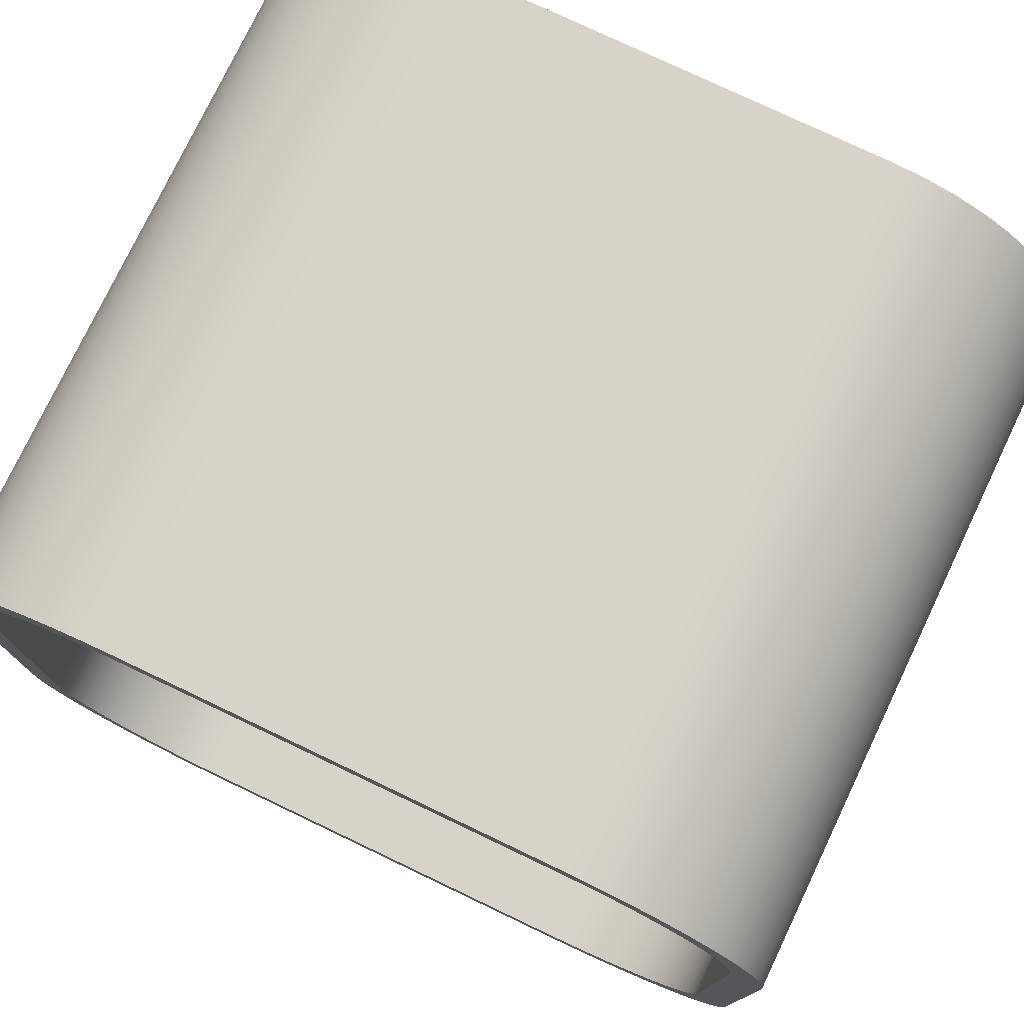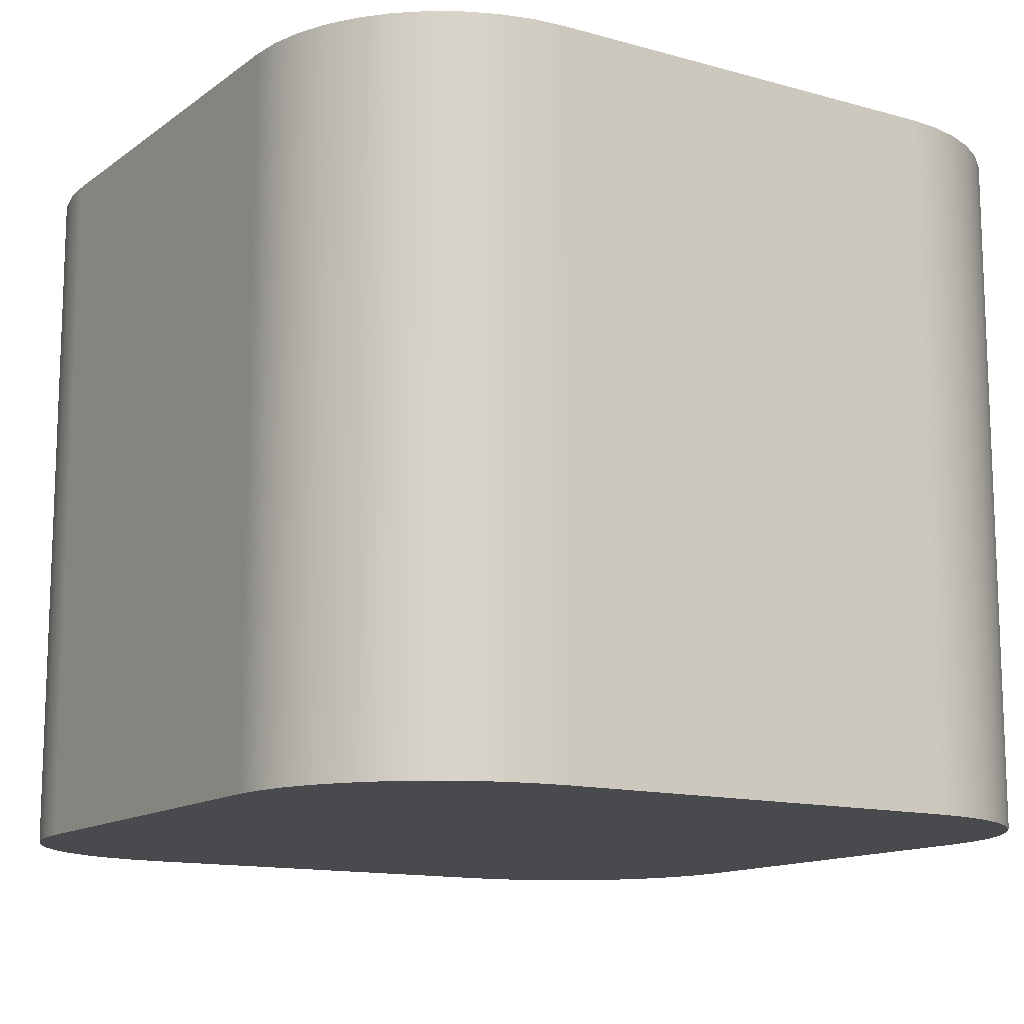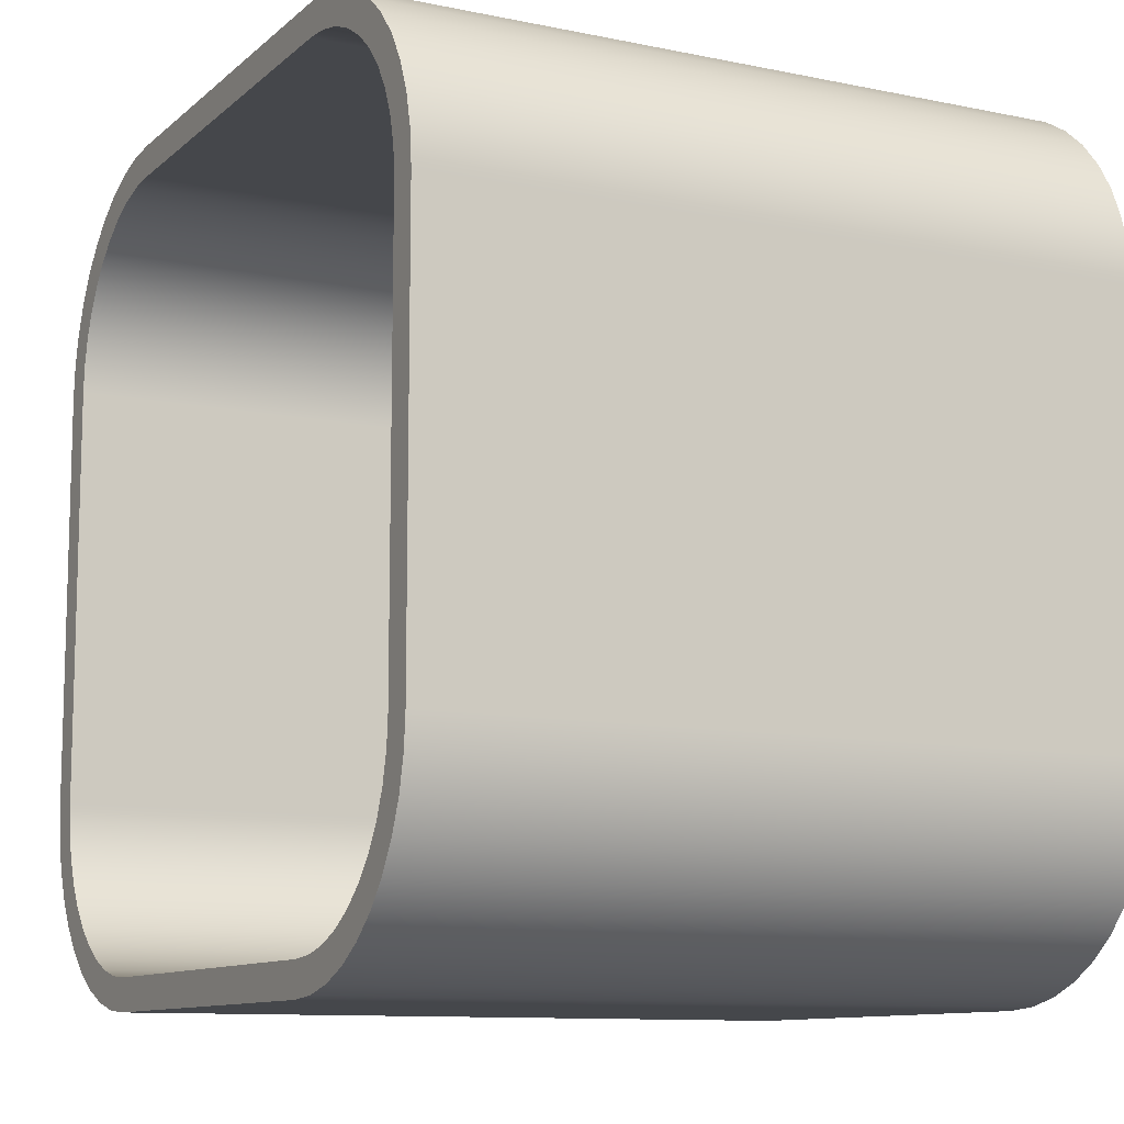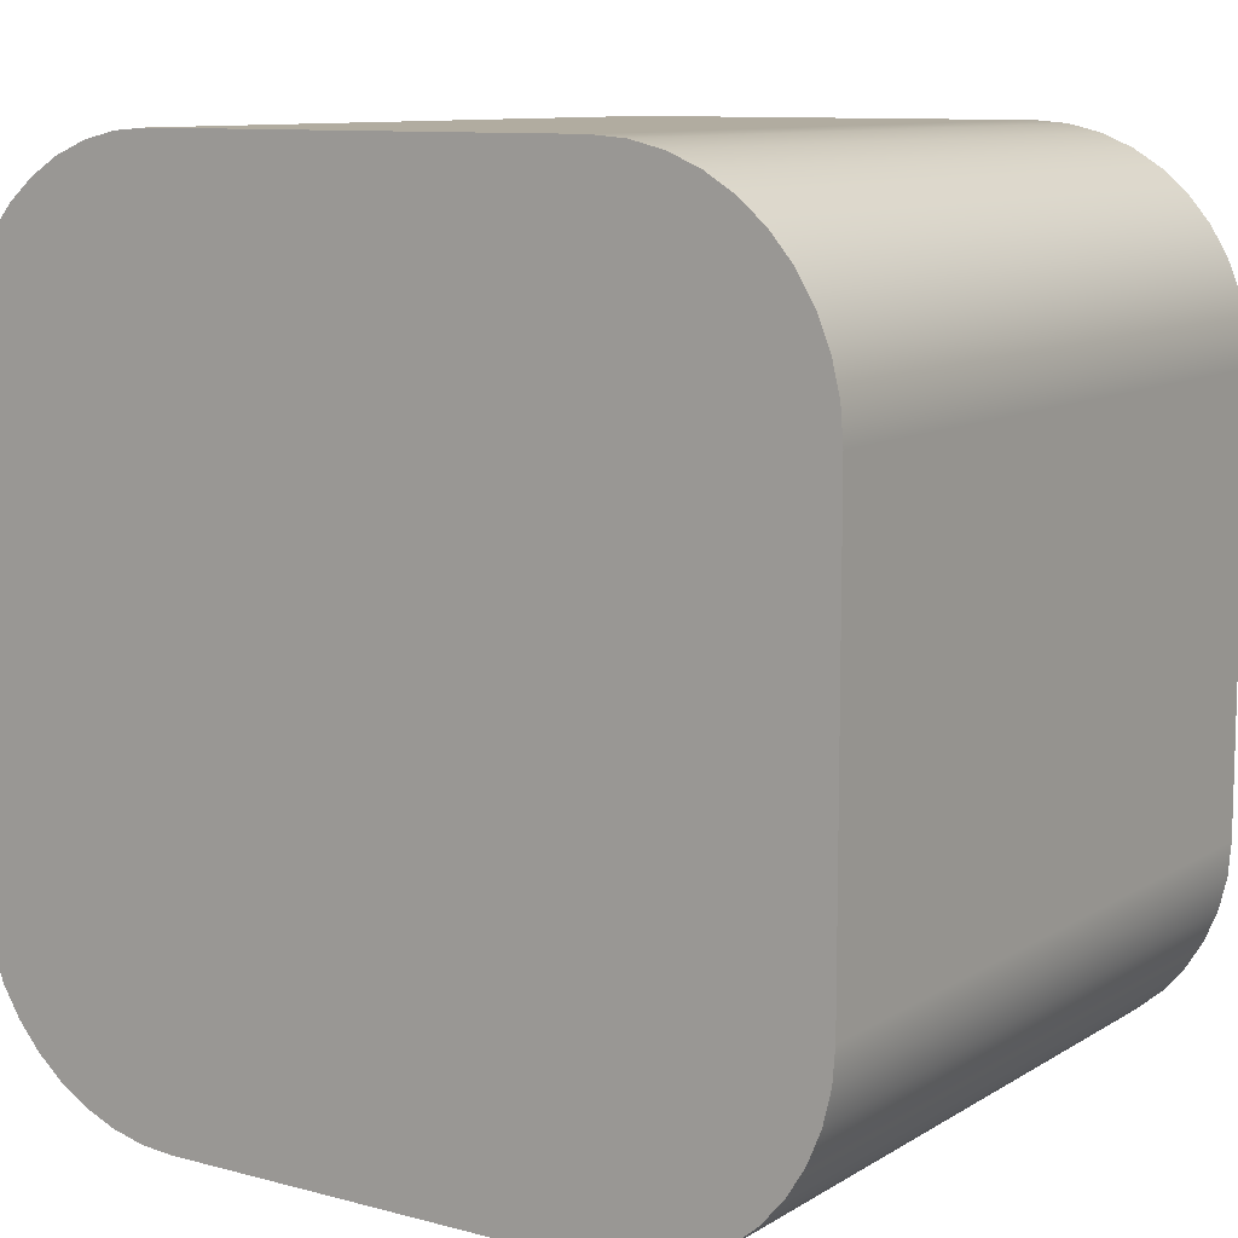
<metadata>
{"format":"obj","ext":"obj","renderer":"f3d","projection":"perspective","resolution":1024,"background":"white","views":[{"elev":76.9,"azim":-154.5,"up":"+Z"},{"elev":-13.2,"azim":-32.5,"up":"+Y"},{"elev":-10.6,"azim":-117.5,"up":"+Z"},{"elev":10.1,"azim":34.0,"up":"+Z"}]}
</metadata>
<code>
v 2.77 0.5 -1.5
v 2.755 0.5 -1.699
v 2.708 0.5 -1.893
v 2.632 0.5 -2.077
v 2.528 0.5 -2.247
v 2.398 0.5 -2.398
v 2.247 0.5 -2.528
v 2.077 0.5 -2.632
v 1.893 0.5 -2.708
v 1.699 0.5 -2.755
v 1.5 0.5 -2.77
v -1.5 0.5 -2.77
v -1.699 0.5 -2.755
v -1.893 0.5 -2.708
v -2.077 0.5 -2.632
v -2.247 0.5 -2.528
v -2.398 0.5 -2.398
v -2.528 0.5 -2.247
v -2.632 0.5 -2.077
v -2.708 0.5 -1.893
v -2.755 0.5 -1.699
v -2.77 0.5 -1.5
v -2.77 0.5 1.5
v -2.755 0.5 1.699
v -2.708 0.5 1.893
v -2.632 0.5 2.077
v -2.528 0.5 2.247
v -2.398 0.5 2.398
v -2.247 0.5 2.528
v -2.077 0.5 2.632
v -1.893 0.5 2.708
v -1.699 0.5 2.755
v -1.5 0.5 2.77
v 1.5 0.5 2.77
v 1.699 0.5 2.755
v 1.893 0.5 2.708
v 2.077 0.5 2.632
v 2.247 0.5 2.528
v 2.398 0.5 2.398
v 2.528 0.5 2.247
v 2.632 0.5 2.077
v 2.708 0.5 1.893
v 2.755 0.5 1.699
v 2.77 0.5 1.5
v -1.5 0.5 2.77
v -1.699 0.5 2.755
v -1.893 0.5 2.708
v -2.077 0.5 2.632
v -2.247 0.5 2.528
v -2.398 0.5 2.398
v -2.528 0.5 2.247
v -2.632 0.5 2.077
v -2.708 0.5 1.893
v -2.755 0.5 1.699
v -2.77 0.5 1.5
v -2.77 5 1.5
v -2.755 5 1.699
v -2.708 5 1.893
v -2.632 5 2.077
v -2.528 5 2.247
v -2.398 5 2.398
v -2.247 5 2.528
v -2.077 5 2.632
v -1.893 5 2.708
v -1.699 5 2.755
v -1.5 5 2.77
v -2.77 0.5 1.5
v -2.77 0.5 -1.5
v -2.77 5 -1.5
v -2.77 5 1.5
v -2.77 0.5 -1.5
v -2.755 0.5 -1.699
v -2.708 0.5 -1.893
v -2.632 0.5 -2.077
v -2.528 0.5 -2.247
v -2.398 0.5 -2.398
v -2.247 0.5 -2.528
v -2.077 0.5 -2.632
v -1.893 0.5 -2.708
v -1.699 0.5 -2.755
v -1.5 0.5 -2.77
v -1.5 5 -2.77
v -1.699 5 -2.755
v -1.893 5 -2.708
v -2.077 5 -2.632
v -2.247 5 -2.528
v -2.398 5 -2.398
v -2.528 5 -2.247
v -2.632 5 -2.077
v -2.708 5 -1.893
v -2.755 5 -1.699
v -2.77 5 -1.5
v -1.5 0.5 -2.77
v 1.5 0.5 -2.77
v 1.5 5 -2.77
v -1.5 5 -2.77
v 1.5 0.5 2.77
v -1.5 0.5 2.77
v -1.5 5 2.77
v 1.5 5 2.77
v 2.77 0.5 1.5
v 2.755 0.5 1.699
v 2.708 0.5 1.893
v 2.632 0.5 2.077
v 2.528 0.5 2.247
v 2.398 0.5 2.398
v 2.247 0.5 2.528
v 2.077 0.5 2.632
v 1.893 0.5 2.708
v 1.699 0.5 2.755
v 1.5 0.5 2.77
v 1.5 5 2.77
v 1.699 5 2.755
v 1.893 5 2.708
v 2.077 5 2.632
v 2.247 5 2.528
v 2.398 5 2.398
v 2.528 5 2.247
v 2.632 5 2.077
v 2.708 5 1.893
v 2.755 5 1.699
v 2.77 5 1.5
v 2.77 0.5 -1.5
v 2.77 0.5 1.5
v 2.77 5 1.5
v 2.77 5 -1.5
v 1.5 0.5 -2.77
v 1.699 0.5 -2.755
v 1.893 0.5 -2.708
v 2.077 0.5 -2.632
v 2.247 0.5 -2.528
v 2.398 0.5 -2.398
v 2.528 0.5 -2.247
v 2.632 0.5 -2.077
v 2.708 0.5 -1.893
v 2.755 0.5 -1.699
v 2.77 0.5 -1.5
v 2.77 5 -1.5
v 2.755 5 -1.699
v 2.708 5 -1.893
v 2.632 5 -2.077
v 2.528 5 -2.247
v 2.398 5 -2.398
v 2.247 5 -2.528
v 2.077 5 -2.632
v 1.893 5 -2.708
v 1.699 5 -2.755
v 1.5 5 -2.77
v -3 0 -1.5
v -3 0 1.5
v -3 5 1.5
v -3 5 -1.5
v -1.5 0 -3
v -1.735 0 -2.982
v -1.964 0 -2.927
v -2.181 0 -2.837
v -2.382 0 -2.714
v -2.561 0 -2.561
v -2.714 0 -2.382
v -2.837 0 -2.181
v -2.927 0 -1.964
v -2.982 0 -1.735
v -3 0 -1.5
v -3 5 -1.5
v -2.982 5 -1.735
v -2.927 5 -1.964
v -2.837 5 -2.181
v -2.714 5 -2.382
v -2.561 5 -2.561
v -2.382 5 -2.714
v -2.181 5 -2.837
v -1.964 5 -2.927
v -1.735 5 -2.982
v -1.5 5 -3
v 1.5 0 -3
v -1.5 0 -3
v -1.5 5 -3
v 1.5 5 -3
v 3 0 -1.5
v 2.982 0 -1.735
v 2.927 0 -1.964
v 2.837 0 -2.181
v 2.714 0 -2.382
v 2.561 0 -2.561
v 2.382 0 -2.714
v 2.181 0 -2.837
v 1.964 0 -2.927
v 1.735 0 -2.982
v 1.5 0 -3
v 1.5 5 -3
v 1.735 5 -2.982
v 1.964 5 -2.927
v 2.181 5 -2.837
v 2.382 5 -2.714
v 2.561 5 -2.561
v 2.714 5 -2.382
v 2.837 5 -2.181
v 2.927 5 -1.964
v 2.982 5 -1.735
v 3 5 -1.5
v 3 0 1.5
v 3 0 -1.5
v 3 5 -1.5
v 3 5 1.5
v 1.5 0 3
v 1.735 0 2.982
v 1.964 0 2.927
v 2.181 0 2.837
v 2.382 0 2.714
v 2.561 0 2.561
v 2.714 0 2.382
v 2.837 0 2.181
v 2.927 0 1.964
v 2.982 0 1.735
v 3 0 1.5
v 3 5 1.5
v 2.982 5 1.735
v 2.927 5 1.964
v 2.837 5 2.181
v 2.714 5 2.382
v 2.561 5 2.561
v 2.382 5 2.714
v 2.181 5 2.837
v 1.964 5 2.927
v 1.735 5 2.982
v 1.5 5 3
v -1.5 0 3
v 1.5 0 3
v 1.5 5 3
v -1.5 5 3
v -3 0 1.5
v -2.982 0 1.735
v -2.927 0 1.964
v -2.837 0 2.181
v -2.714 0 2.382
v -2.561 0 2.561
v -2.382 0 2.714
v -2.181 0 2.837
v -1.964 0 2.927
v -1.735 0 2.982
v -1.5 0 3
v -1.5 5 3
v -1.735 5 2.982
v -1.964 5 2.927
v -2.181 5 2.837
v -2.382 5 2.714
v -2.561 5 2.561
v -2.714 5 2.382
v -2.837 5 2.181
v -2.927 5 1.964
v -2.982 5 1.735
v -3 5 1.5
v 1.5 5 -2.77
v 1.699 5 -2.755
v 1.893 5 -2.708
v 2.077 5 -2.632
v 2.247 5 -2.528
v 2.398 5 -2.398
v 2.528 5 -2.247
v 2.632 5 -2.077
v 2.708 5 -1.893
v 2.755 5 -1.699
v 2.77 5 -1.5
v 2.77 5 1.5
v 2.755 5 1.699
v 2.708 5 1.893
v 2.632 5 2.077
v 2.528 5 2.247
v 2.398 5 2.398
v 2.247 5 2.528
v 2.077 5 2.632
v 1.893 5 2.708
v 1.699 5 2.755
v 1.5 5 2.77
v -1.5 5 2.77
v -1.699 5 2.755
v -1.893 5 2.708
v -2.077 5 2.632
v -2.247 5 2.528
v -2.398 5 2.398
v -2.528 5 2.247
v -2.632 5 2.077
v -2.708 5 1.893
v -2.755 5 1.699
v -2.77 5 1.5
v -2.77 5 -1.5
v -2.755 5 -1.699
v -2.708 5 -1.893
v -2.632 5 -2.077
v -2.528 5 -2.247
v -2.398 5 -2.398
v -2.247 5 -2.528
v -2.077 5 -2.632
v -1.893 5 -2.708
v -1.699 5 -2.755
v -1.5 5 -2.77
v -3 5 1.5
v -2.982 5 1.735
v -2.927 5 1.964
v -2.837 5 2.181
v -2.714 5 2.382
v -2.561 5 2.561
v -2.382 5 2.714
v -2.181 5 2.837
v -1.964 5 2.927
v -1.735 5 2.982
v -1.5 5 3
v 1.5 5 3
v 1.735 5 2.982
v 1.964 5 2.927
v 2.181 5 2.837
v 2.382 5 2.714
v 2.561 5 2.561
v 2.714 5 2.382
v 2.837 5 2.181
v 2.927 5 1.964
v 2.982 5 1.735
v 3 5 1.5
v 3 5 -1.5
v 2.982 5 -1.735
v 2.927 5 -1.964
v 2.837 5 -2.181
v 2.714 5 -2.382
v 2.561 5 -2.561
v 2.382 5 -2.714
v 2.181 5 -2.837
v 1.964 5 -2.927
v 1.735 5 -2.982
v 1.5 5 -3
v -1.5 5 -3
v -1.735 5 -2.982
v -1.964 5 -2.927
v -2.181 5 -2.837
v -2.382 5 -2.714
v -2.561 5 -2.561
v -2.714 5 -2.382
v -2.837 5 -2.181
v -2.927 5 -1.964
v -2.982 5 -1.735
v -3 5 -1.5
v -1.5 0 3
v -1.735 0 2.982
v -1.964 0 2.927
v -2.181 0 2.837
v -2.382 0 2.714
v -2.561 0 2.561
v -2.714 0 2.382
v -2.837 0 2.181
v -2.927 0 1.964
v -2.982 0 1.735
v -3 0 1.5
v -3 0 -1.5
v -2.982 0 -1.735
v -2.927 0 -1.964
v -2.837 0 -2.181
v -2.714 0 -2.382
v -2.561 0 -2.561
v -2.382 0 -2.714
v -2.181 0 -2.837
v -1.964 0 -2.927
v -1.735 0 -2.982
v -1.5 0 -3
v 1.5 0 -3
v 1.735 0 -2.982
v 1.964 0 -2.927
v 2.181 0 -2.837
v 2.382 0 -2.714
v 2.561 0 -2.561
v 2.714 0 -2.382
v 2.837 0 -2.181
v 2.927 0 -1.964
v 2.982 0 -1.735
v 3 0 -1.5
v 3 0 1.5
v 2.982 0 1.735
v 2.927 0 1.964
v 2.837 0 2.181
v 2.714 0 2.382
v 2.561 0 2.561
v 2.382 0 2.714
v 2.181 0 2.837
v 1.964 0 2.927
v 1.735 0 2.982
v 1.5 0 3
g b39ee5ac-e31c-11ea-a563-54bf646e7e1f
f 2 11 1
f 1 11 12
f 1 12 44
f 44 12 22
f 44 22 34
f 34 22 23
f 34 23 33
f 33 23 32
f 32 23 31
f 31 23 30
f 30 23 29
f 29 23 28
f 28 23 27
f 27 23 26
f 26 23 25
f 25 23 24
f 2 3 11
f 11 3 4
f 11 4 5
f 5 6 11
f 11 6 7
f 11 7 8
f 8 9 11
f 11 9 10
f 13 14 12
f 12 14 15
f 12 15 16
f 16 17 12
f 12 17 18
f 12 18 19
f 19 20 12
f 12 20 21
f 12 21 22
f 34 35 44
f 44 35 36
f 44 36 37
f 37 38 44
f 44 38 39
f 44 39 40
f 40 41 44
f 44 41 42
f 44 42 43
g b36c60fa-e31c-11ea-bec4-54bf646e7e1f
f 66 45 65
f 65 45 46
f 65 46 47
f 65 47 64
f 64 47 48
f 64 48 63
f 63 48 49
f 63 49 62
f 62 49 50
f 62 50 61
f 61 50 51
f 61 51 60
f 60 51 52
f 60 52 59
f 59 52 53
f 59 53 58
f 58 53 54
f 58 54 57
f 57 54 56
f 56 54 55
g b36c39ee-e31c-11ea-b4c8-54bf646e7e1f
f 67 68 70
f 70 68 69
g b36c12de-e31c-11ea-adad-54bf646e7e1f
f 92 71 91
f 91 71 72
f 91 72 73
f 91 73 90
f 90 73 74
f 90 74 89
f 89 74 75
f 89 75 88
f 88 75 76
f 88 76 87
f 87 76 77
f 87 77 86
f 86 77 78
f 86 78 85
f 85 78 79
f 85 79 84
f 84 79 80
f 84 80 83
f 83 80 82
f 82 80 81
g b36bebc0-e31c-11ea-9016-54bf646e7e1f
f 93 94 96
f 96 94 95
g b36caf2c-e31c-11ea-b841-54bf646e7e1f
f 97 98 100
f 100 98 99
g b36cd634-e31c-11ea-916f-54bf646e7e1f
f 122 101 121
f 121 101 102
f 121 102 103
f 121 103 120
f 120 103 104
f 120 104 119
f 119 104 105
f 119 105 118
f 118 105 106
f 118 106 117
f 117 106 107
f 117 107 116
f 116 107 108
f 116 108 115
f 115 108 109
f 115 109 114
f 114 109 110
f 114 110 113
f 113 110 112
f 112 110 111
g b36cfd4c-e31c-11ea-b4da-54bf646e7e1f
f 123 124 126
f 126 124 125
g b36d4b74-e31c-11ea-9879-54bf646e7e1f
f 148 127 147
f 147 127 128
f 147 128 129
f 147 129 146
f 146 129 130
f 146 130 145
f 145 130 131
f 145 131 144
f 144 131 132
f 144 132 143
f 143 132 133
f 143 133 142
f 142 133 134
f 142 134 141
f 141 134 135
f 141 135 140
f 140 135 136
f 140 136 139
f 139 136 138
f 138 136 137
g b36de7c0-e31c-11ea-96f2-54bf646e7e1f
f 149 150 152
f 152 150 151
g b36e3608-e31c-11ea-bb04-54bf646e7e1f
f 174 153 173
f 173 153 154
f 173 154 172
f 172 154 155
f 172 155 171
f 171 155 156
f 171 156 170
f 170 156 157
f 170 157 169
f 169 157 158
f 169 158 168
f 168 158 159
f 168 159 167
f 167 159 160
f 167 160 166
f 166 160 161
f 166 161 165
f 165 161 162
f 165 162 164
f 164 162 163
g b36e8446-e31c-11ea-a2c6-54bf646e7e1f
f 175 176 178
f 178 176 177
g b36ef934-e31c-11ea-8346-54bf646e7e1f
f 200 179 199
f 199 179 180
f 199 180 198
f 198 180 181
f 198 181 197
f 197 181 182
f 197 182 196
f 196 182 183
f 196 183 195
f 195 183 184
f 195 184 194
f 194 184 185
f 194 185 193
f 193 185 186
f 193 186 192
f 192 186 187
f 192 187 191
f 191 187 188
f 191 188 190
f 190 188 189
g b36f4762-e31c-11ea-b8cd-54bf646e7e1f
f 201 202 204
f 204 202 203
g b36fbc9a-e31c-11ea-ac93-54bf646e7e1f
f 226 205 225
f 225 205 206
f 225 206 224
f 224 206 207
f 224 207 223
f 223 207 208
f 223 208 222
f 222 208 209
f 222 209 221
f 221 209 210
f 221 210 220
f 220 210 211
f 220 211 219
f 219 211 212
f 219 212 218
f 218 212 213
f 218 213 217
f 217 213 214
f 217 214 216
f 216 214 215
g b37031d2-e31c-11ea-826d-54bf646e7e1f
f 227 228 230
f 230 228 229
g b370a714-e31c-11ea-8167-54bf646e7e1f
f 252 231 251
f 251 231 232
f 251 232 250
f 250 232 233
f 250 233 249
f 249 233 234
f 249 234 248
f 248 234 235
f 248 235 247
f 247 235 236
f 247 236 246
f 246 236 237
f 246 237 245
f 245 237 238
f 245 238 244
f 244 238 239
f 244 239 243
f 243 239 240
f 243 240 242
f 242 240 241
g b3711c9c-e31c-11ea-acf4-54bf646e7e1f
f 254 328 253
f 253 328 329
f 253 329 330
f 328 254 327
f 327 254 255
f 327 255 326
f 326 255 256
f 326 256 325
f 325 256 257
f 325 257 324
f 324 257 258
f 324 258 323
f 323 258 259
f 323 259 322
f 322 259 260
f 322 260 321
f 321 260 261
f 321 261 320
f 320 261 262
f 320 262 319
f 319 262 263
f 319 263 318
f 318 263 264
f 318 264 317
f 317 264 265
f 317 265 266
f 317 266 316
f 316 266 267
f 316 267 315
f 315 267 268
f 315 268 314
f 314 268 269
f 314 269 313
f 313 269 270
f 313 270 312
f 312 270 271
f 312 271 311
f 311 271 272
f 311 272 310
f 310 272 273
f 310 273 309
f 309 273 274
f 309 274 308
f 308 274 275
f 308 275 307
f 307 275 306
f 306 275 276
f 306 276 305
f 305 276 277
f 305 277 304
f 304 277 278
f 304 278 303
f 303 278 279
f 303 279 302
f 302 279 280
f 302 280 301
f 301 280 281
f 301 281 300
f 300 281 282
f 300 282 299
f 299 282 283
f 299 283 298
f 298 283 284
f 298 284 297
f 297 284 285
f 297 285 340
f 340 285 286
f 340 286 287
f 340 287 339
f 339 287 288
f 339 288 338
f 338 288 289
f 338 289 337
f 337 289 290
f 337 290 336
f 336 290 291
f 336 291 335
f 335 291 292
f 335 292 334
f 334 292 293
f 334 293 333
f 333 293 294
f 333 294 332
f 332 294 295
f 332 295 331
f 331 295 296
f 331 296 330
f 330 296 253
g b371b898-e31c-11ea-a29c-54bf646e7e1f
f 342 351 341
f 341 351 373
f 341 373 374
f 342 343 351
f 351 343 344
f 351 344 345
f 345 346 351
f 351 346 347
f 351 347 348
f 348 349 351
f 351 349 350
f 373 351 363
f 363 351 352
f 363 352 362
f 362 352 353
f 362 353 354
f 354 355 362
f 362 355 356
f 362 356 357
f 357 358 362
f 362 358 359
f 362 359 360
f 360 361 362
f 364 365 363
f 363 365 366
f 363 366 367
f 367 368 363
f 363 368 369
f 363 369 370
f 370 371 363
f 363 371 372
f 363 372 373
f 375 376 374
f 374 376 377
f 374 377 378
f 378 379 374
f 374 379 380
f 374 380 381
f 381 382 374
f 374 382 383
f 374 383 384
f 384 341 374

</code>
